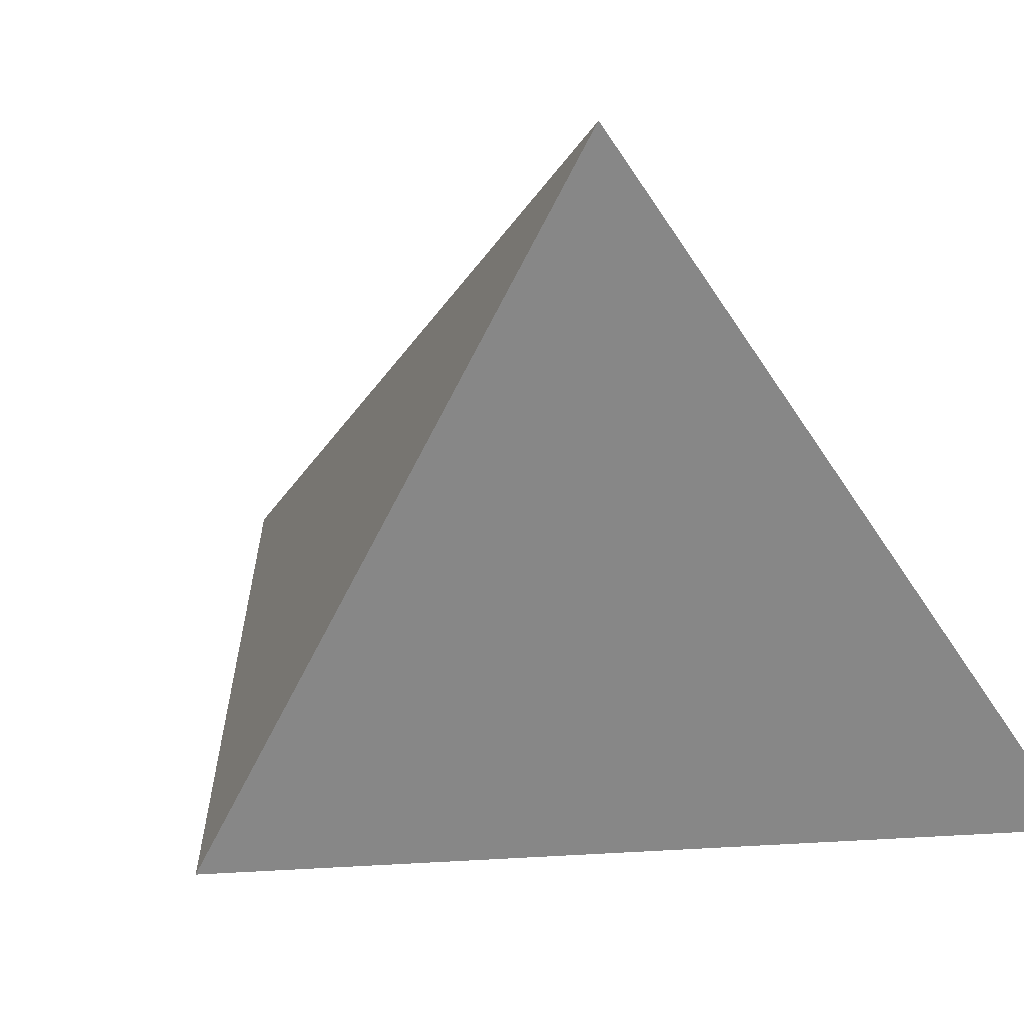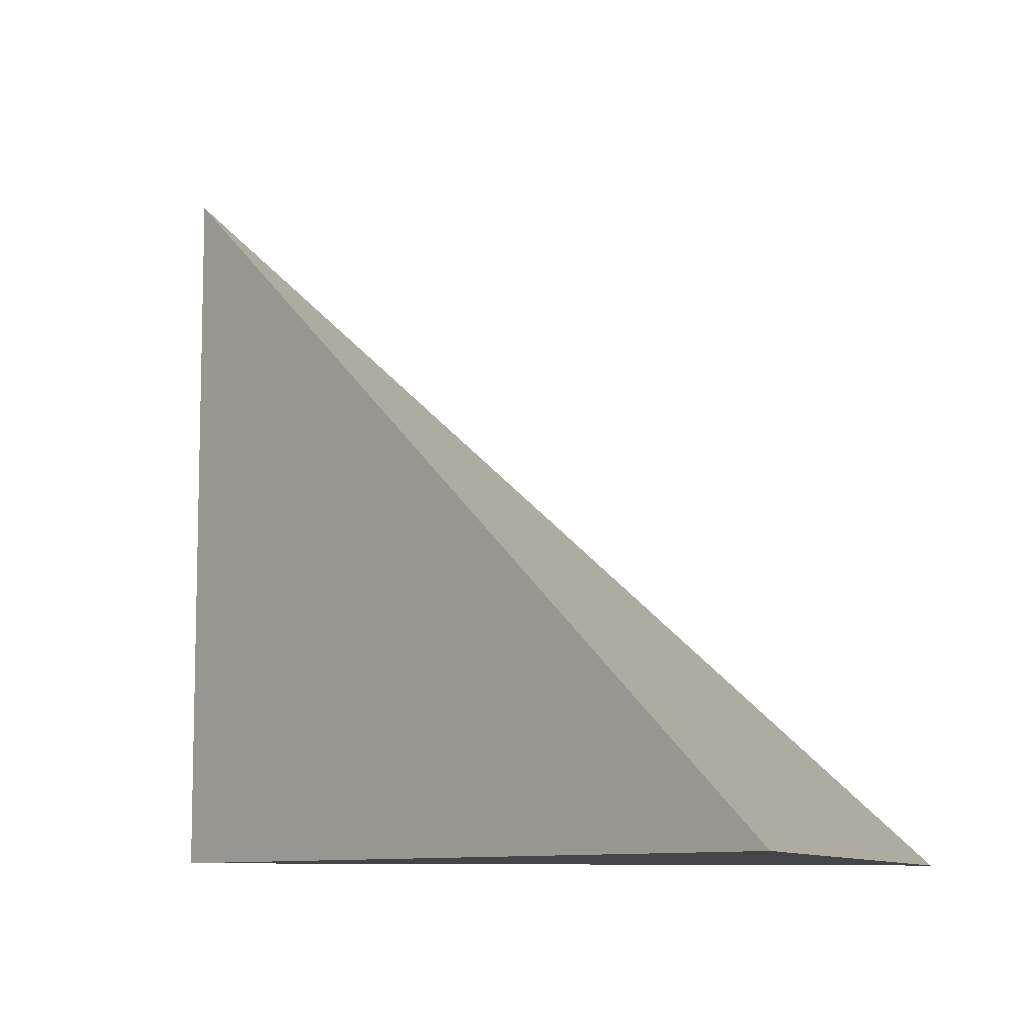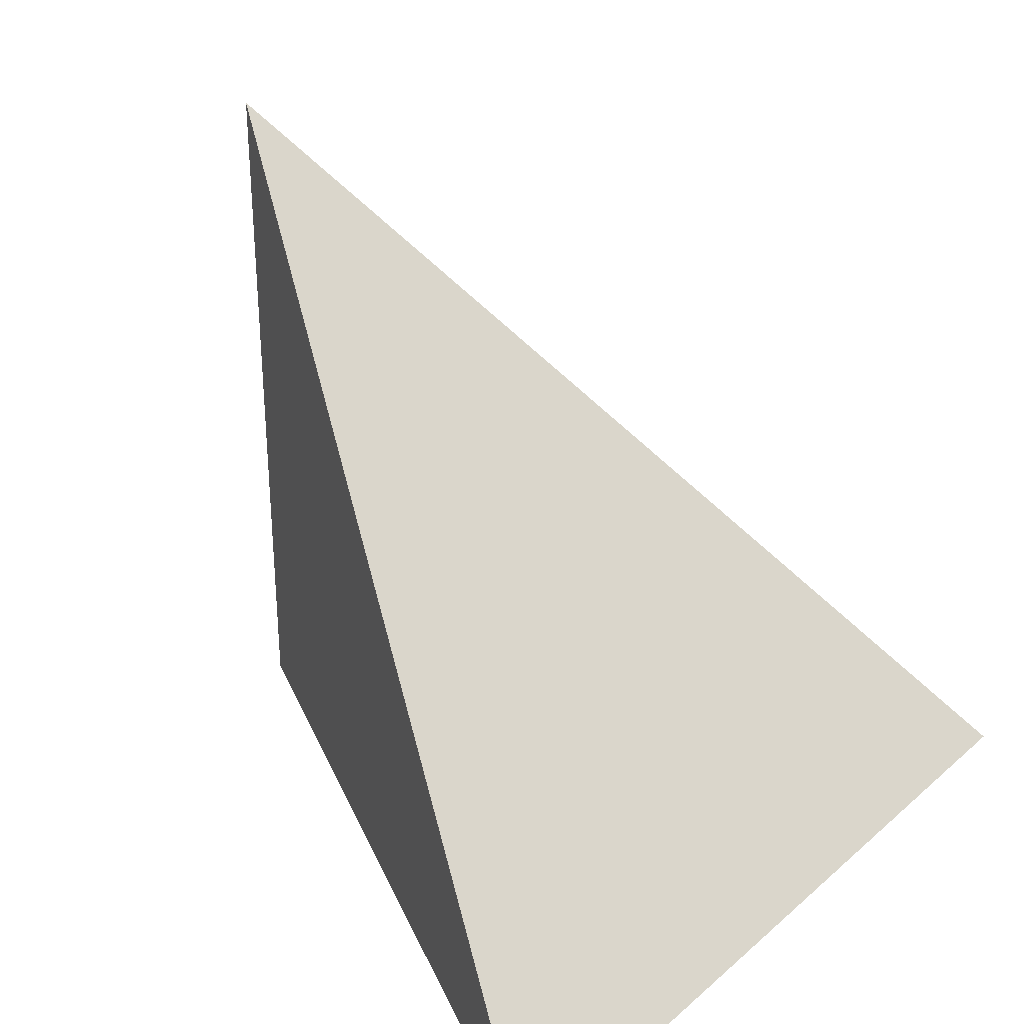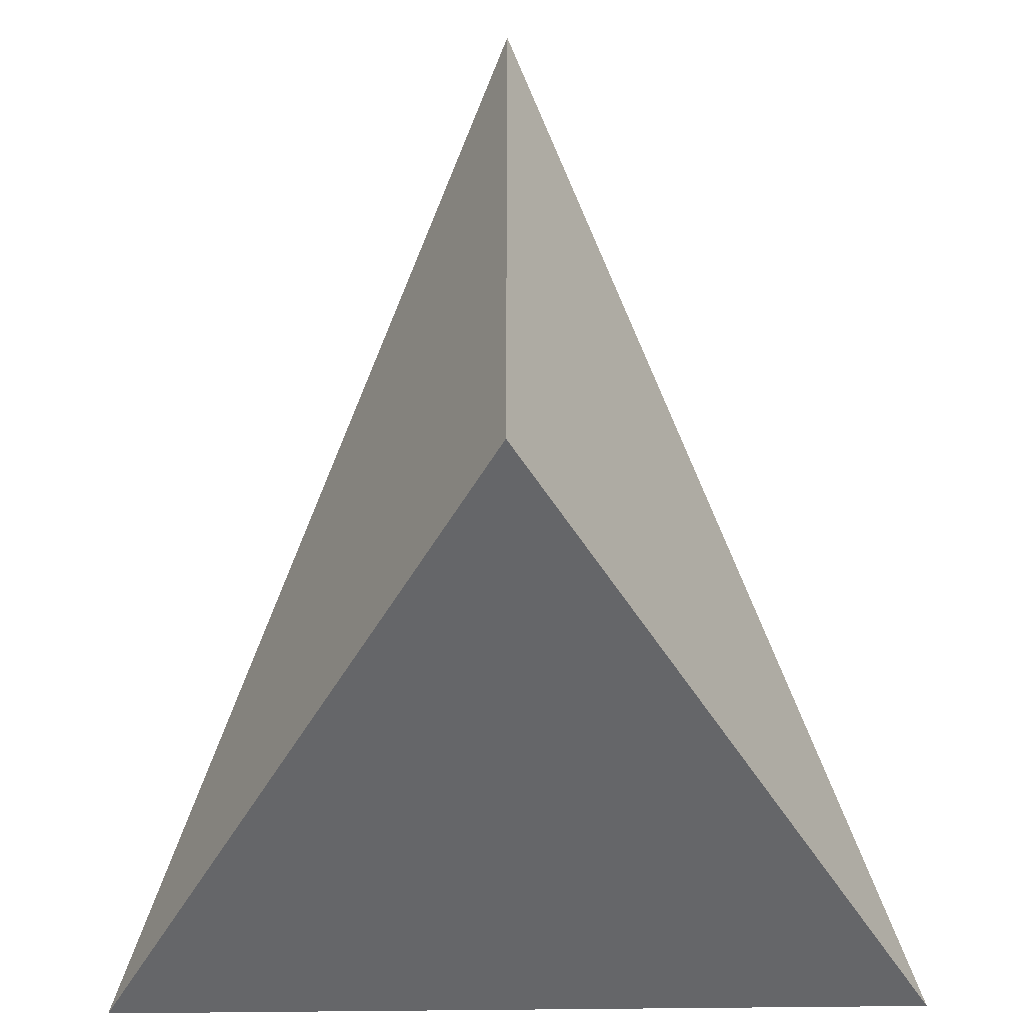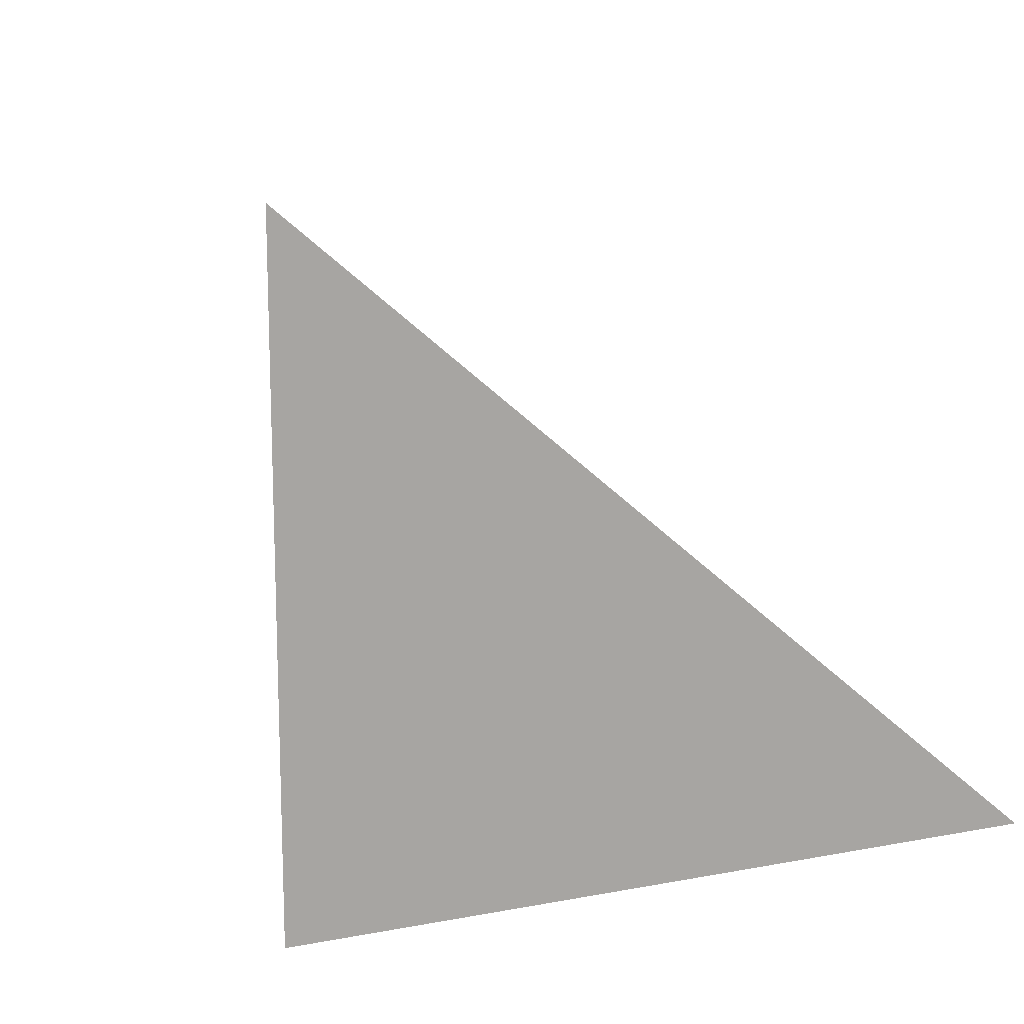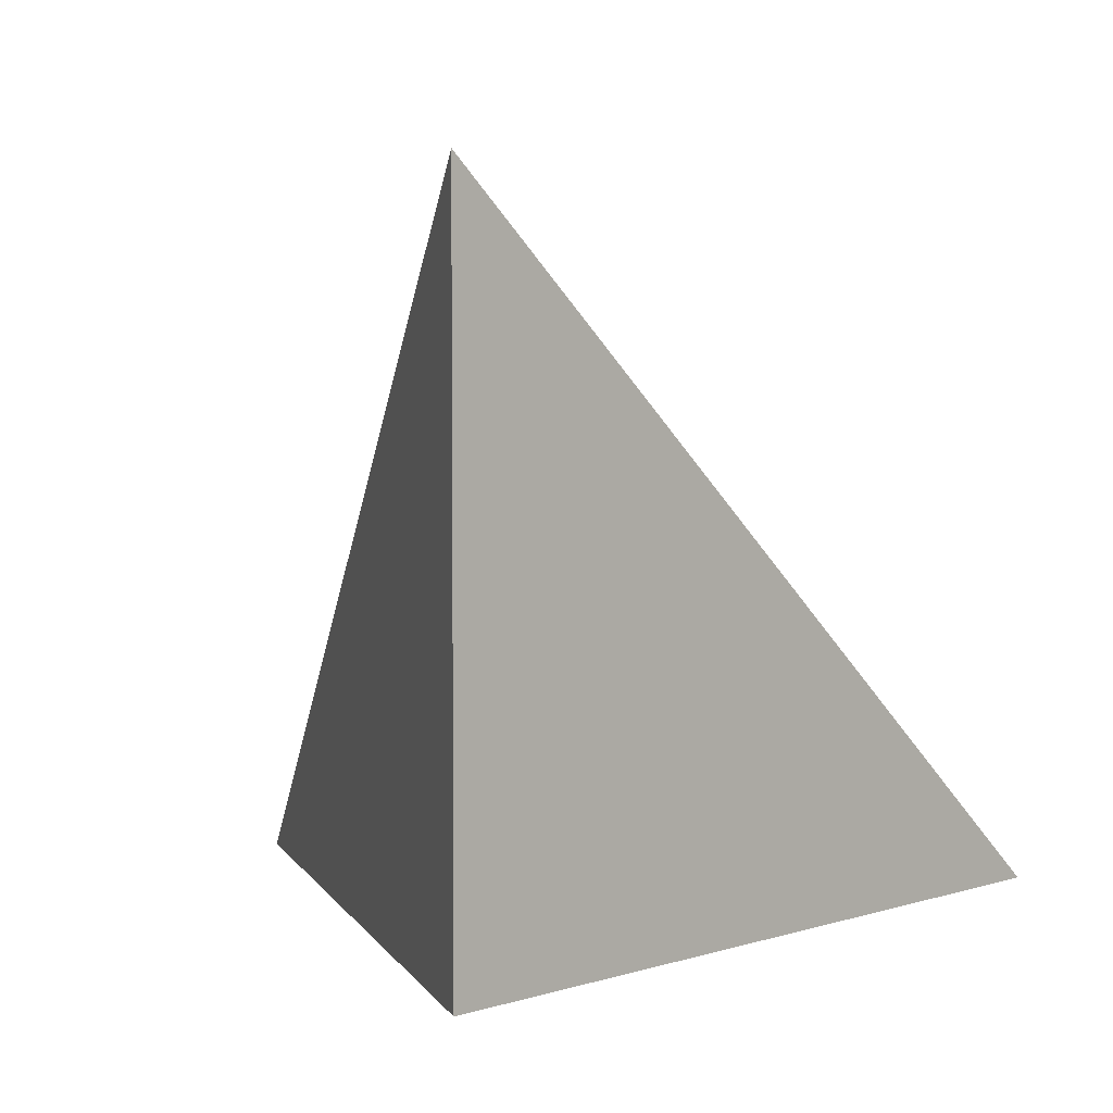
<metadata>
{"format":"obj","ext":"obj","renderer":"f3d","projection":"perspective","resolution":1024,"background":"white","views":[{"elev":-62.3,"azim":-56.4,"up":"+Z"},{"elev":-9.1,"azim":-71.5,"up":"+Z"},{"elev":31.8,"azim":-50.4,"up":"+Z"},{"elev":-51.9,"azim":-179.2,"up":"+Z"},{"elev":14.8,"azim":-142.5,"up":"+Z"},{"elev":4.2,"azim":-166.2,"up":"+Z"}]}
</metadata>
<code>
v 0 0 0
v 3 5.196 0
v 6 0 0
v 0 0 0
v 3 5.196 0
v 3 5.196 5.196
v 0 0 0
v 6 0 0
v 3 5.196 5.196
v 3 5.196 0
v 6 0 0
v 3 5.196 5.196
f 1 2 3
f 4 5 6
f 7 8 9
f 10 11 12

</code>
